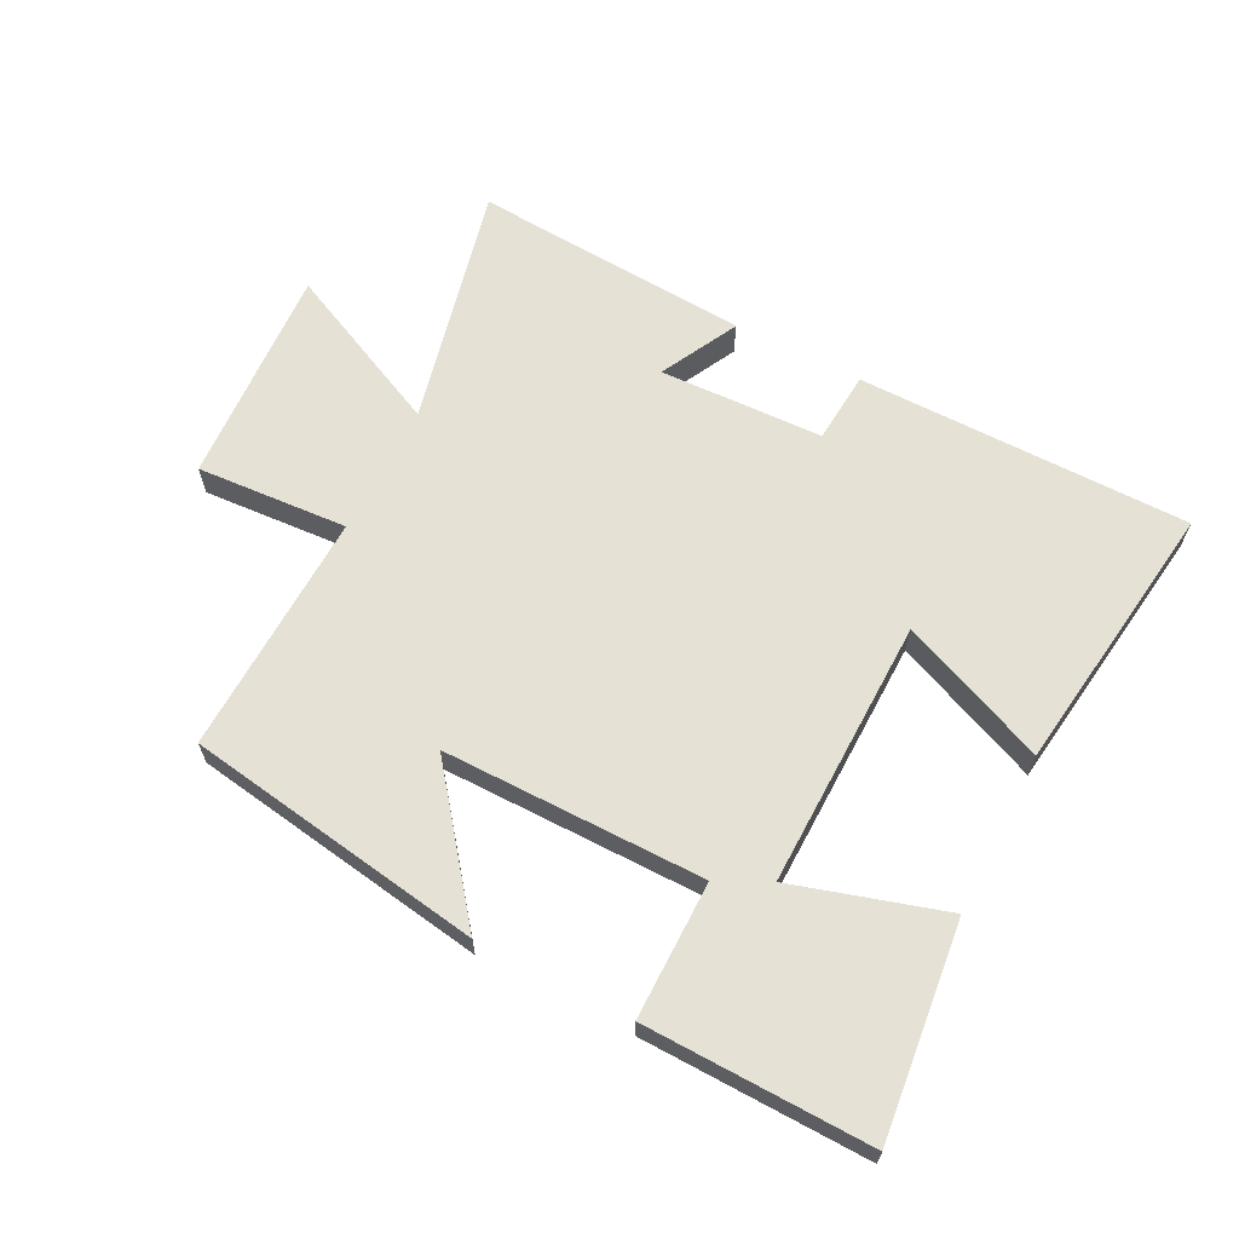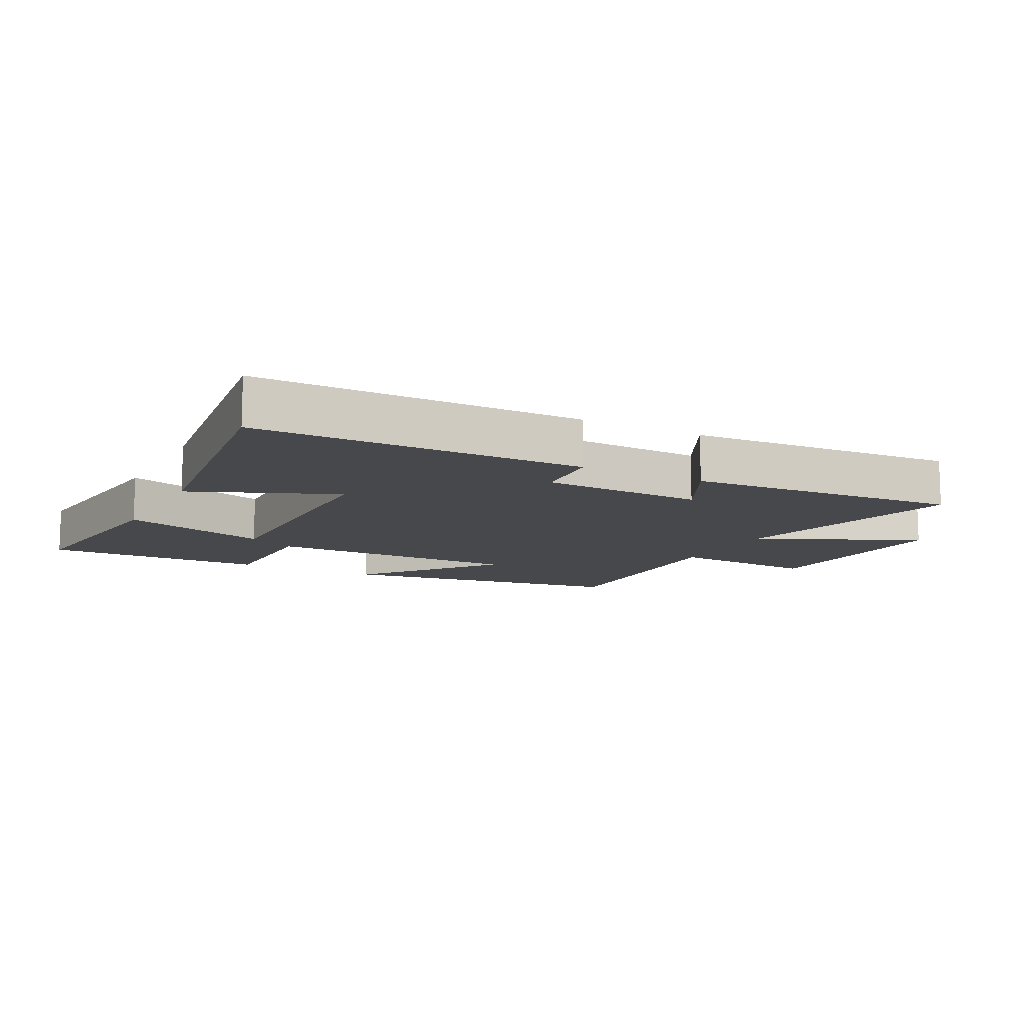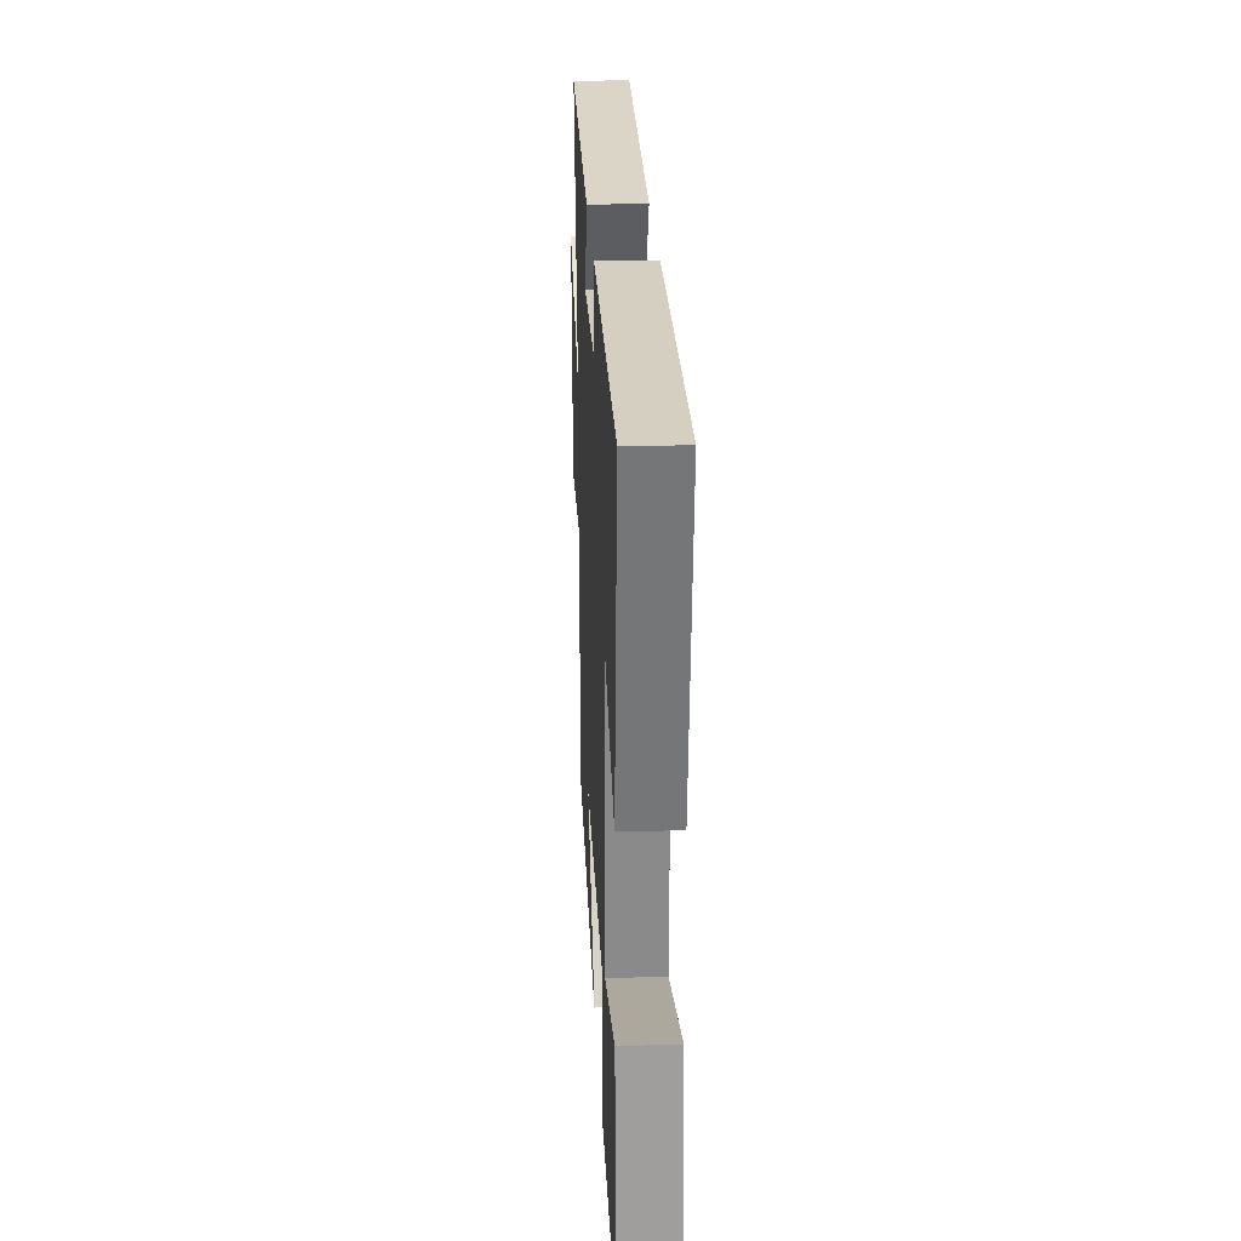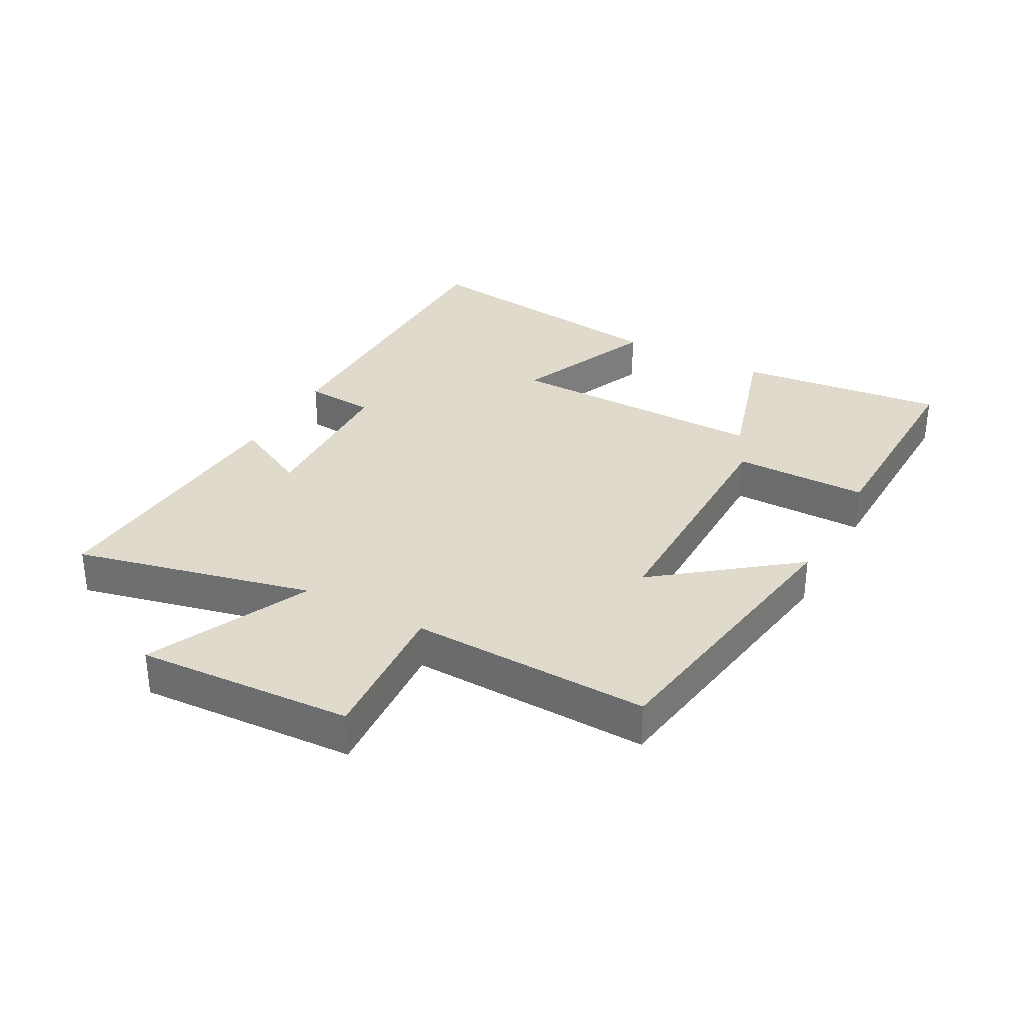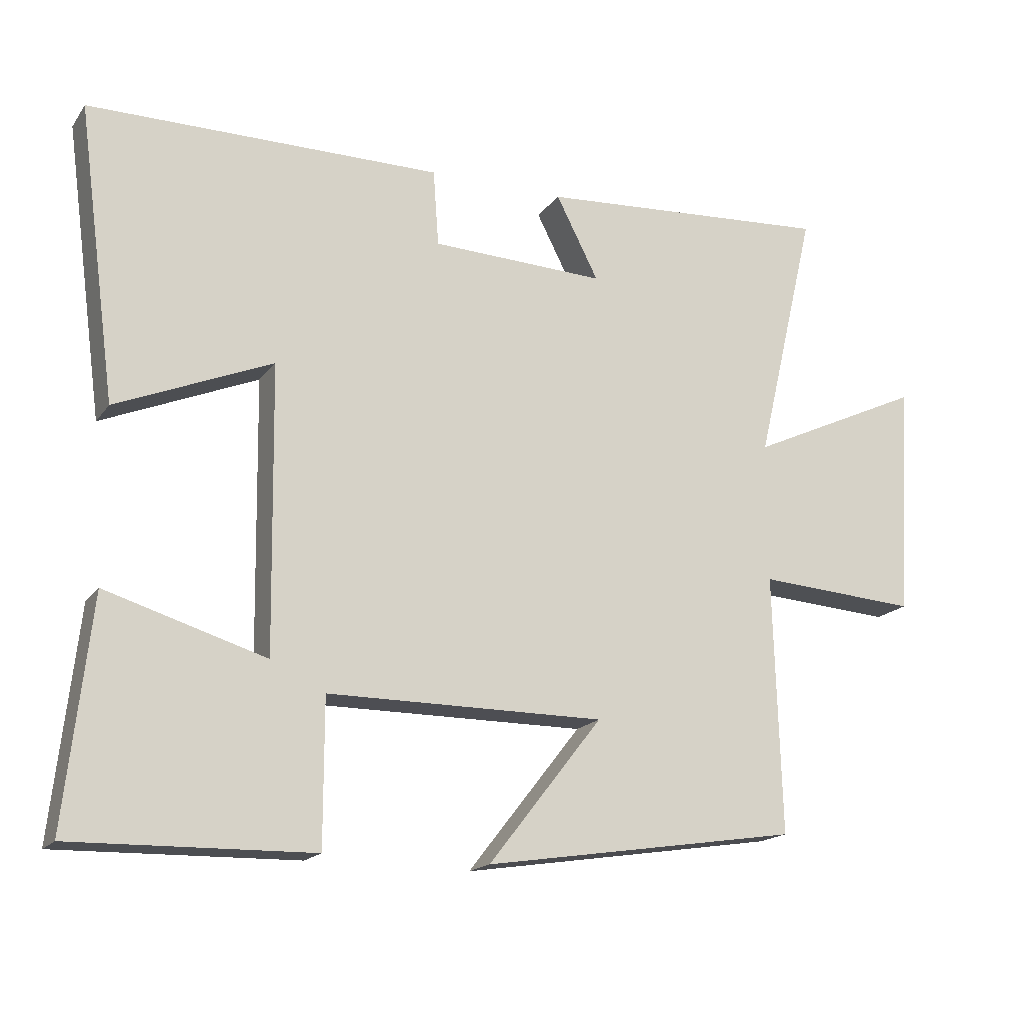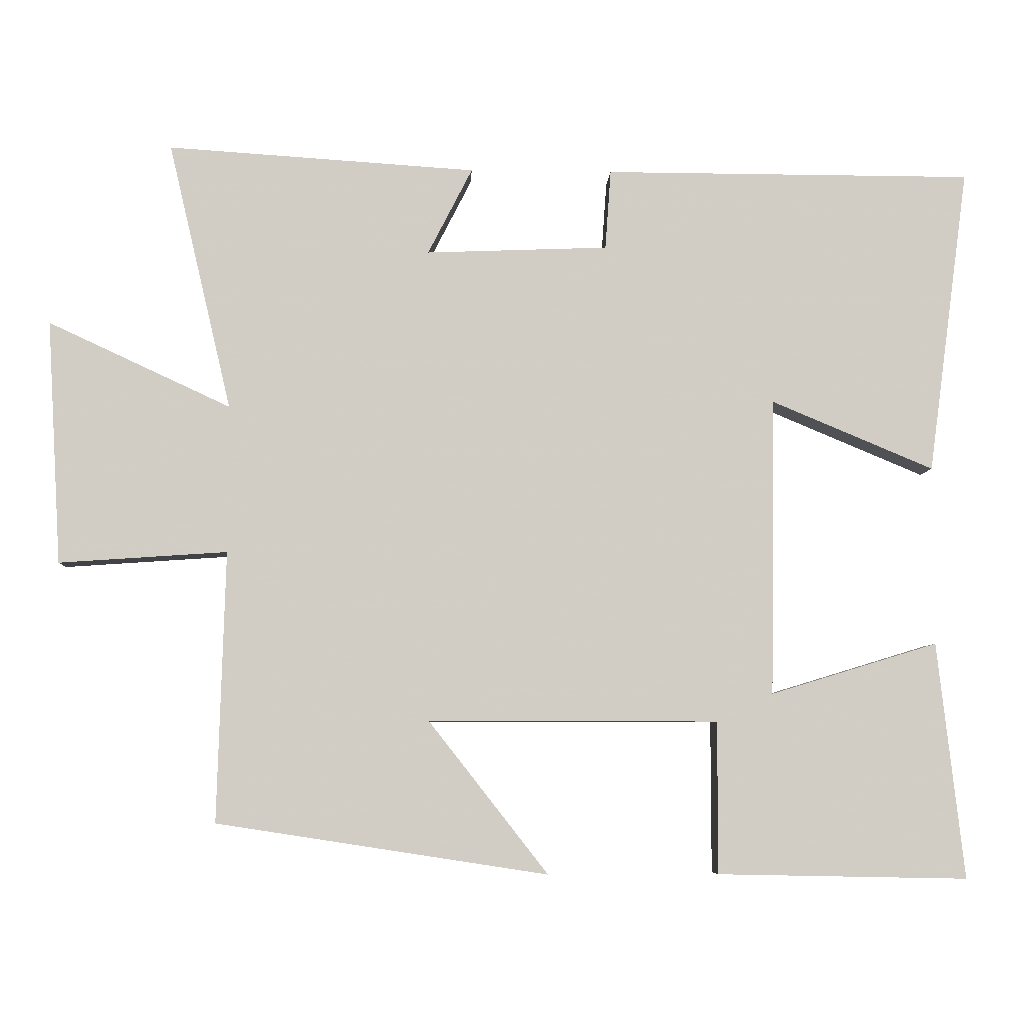
<metadata>
{"format":"obj","ext":"obj","renderer":"f3d","projection":"perspective","resolution":1024,"background":"white","views":[{"elev":64.4,"azim":-152.7,"up":"+Y"},{"elev":-11.4,"azim":-27.6,"up":"+Y"},{"elev":25.8,"azim":-92.8,"up":"+Z"},{"elev":32.5,"azim":118.7,"up":"+Y"},{"elev":-17.3,"azim":-24.2,"up":"+Z"},{"elev":-6.4,"azim":177.3,"up":"+Z"}]}
</metadata>
<code>
v 0.588 0.07 0.528
v 0.5 0.07 0.154
v 0.754 0.07 0.272
v 0.734 0.07 -0.068
v 0.5 0.07 -0.052
v 0.511 0.07 -0.429
v 0.05 0.07 -0.5
v 0.216 0.07 -0.288
v -0.188 0.07 -0.288
v -0.188 0.07 -0.5
v -0.537 0.07 -0.507
v -0.5 0.07 -0.178
v -0.267 0.07 -0.249
v -0.273 0.07 0.167
v -0.5 0.07 0.072
v -0.557 0.07 0.499
v -0.042 0.07 0.5
v -0.034 0.07 0.389
v 0.22 0.07 0.379
v 0.158 0.07 0.5
v 0.588 0 0.528
v 0.5 0 0.154
v 0.754 0 0.272
v 0.734 0 -0.068
v 0.5 0 -0.052
v 0.511 0 -0.429
v 0.05 0 -0.5
v 0.216 0 -0.288
v -0.188 0 -0.288
v -0.188 0 -0.5
v -0.537 0 -0.507
v -0.5 0 -0.178
v -0.267 0 -0.249
v -0.273 0 0.167
v -0.5 0 0.072
v -0.557 0 0.499
v -0.042 0 0.5
v -0.034 0 0.389
v 0.22 0 0.379
v 0.158 0 0.5
f 19 20 1 2
f 18 19 2
f 16 17 18
f 15 16 18
f 14 15 18
f 13 14 18 2
f 11 12 13
f 10 11 13
f 9 10 13
f 13 2 3
f 9 13 3
f 8 9 3
f 5 6 7 8
f 5 8 3
f 3 4 5
f 22 21 40 39
f 22 39 38
f 38 37 36
f 38 36 35
f 38 35 34
f 22 38 34 33
f 33 32 31
f 33 31 30
f 33 30 29
f 23 22 33
f 23 33 29
f 23 29 28
f 28 27 26 25
f 23 28 25
f 25 24 23
f 1 21 22 2
f 2 22 23 3
f 3 23 24 4
f 4 24 25 5
f 5 25 26 6
f 6 26 27 7
f 7 27 28 8
f 8 28 29 9
f 9 29 30 10
f 10 30 31 11
f 11 31 32 12
f 12 32 33 13
f 13 33 34 14
f 14 34 35 15
f 15 35 36 16
f 16 36 37 17
f 17 37 38 18
f 18 38 39 19
f 19 39 40 20
f 20 40 21 1

</code>
